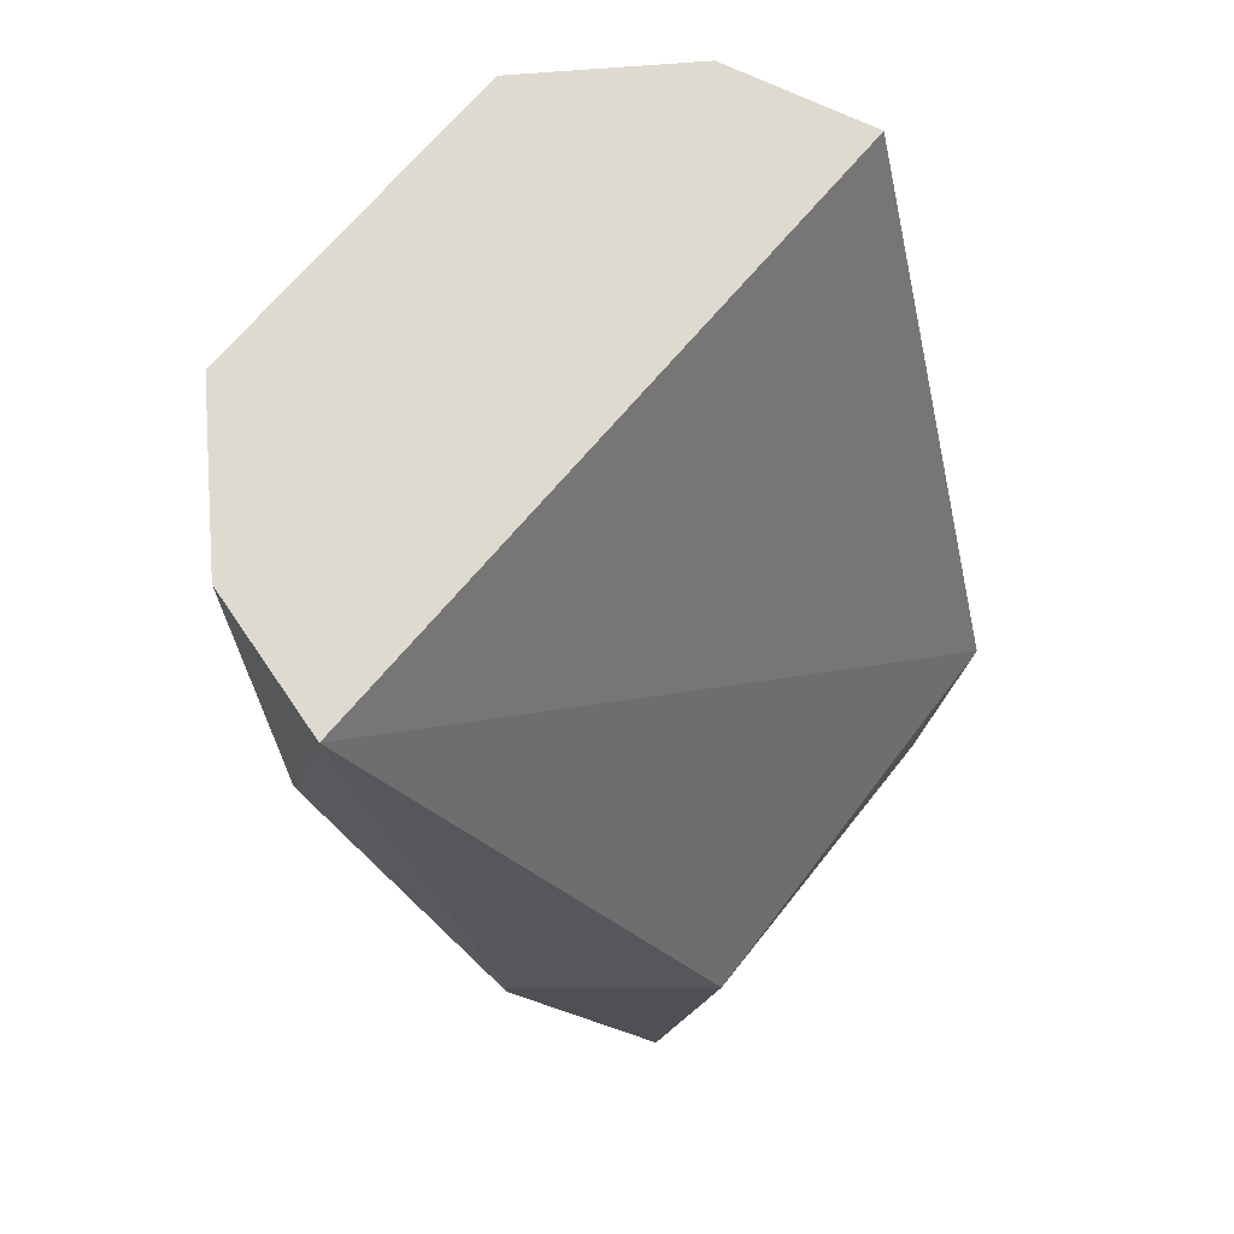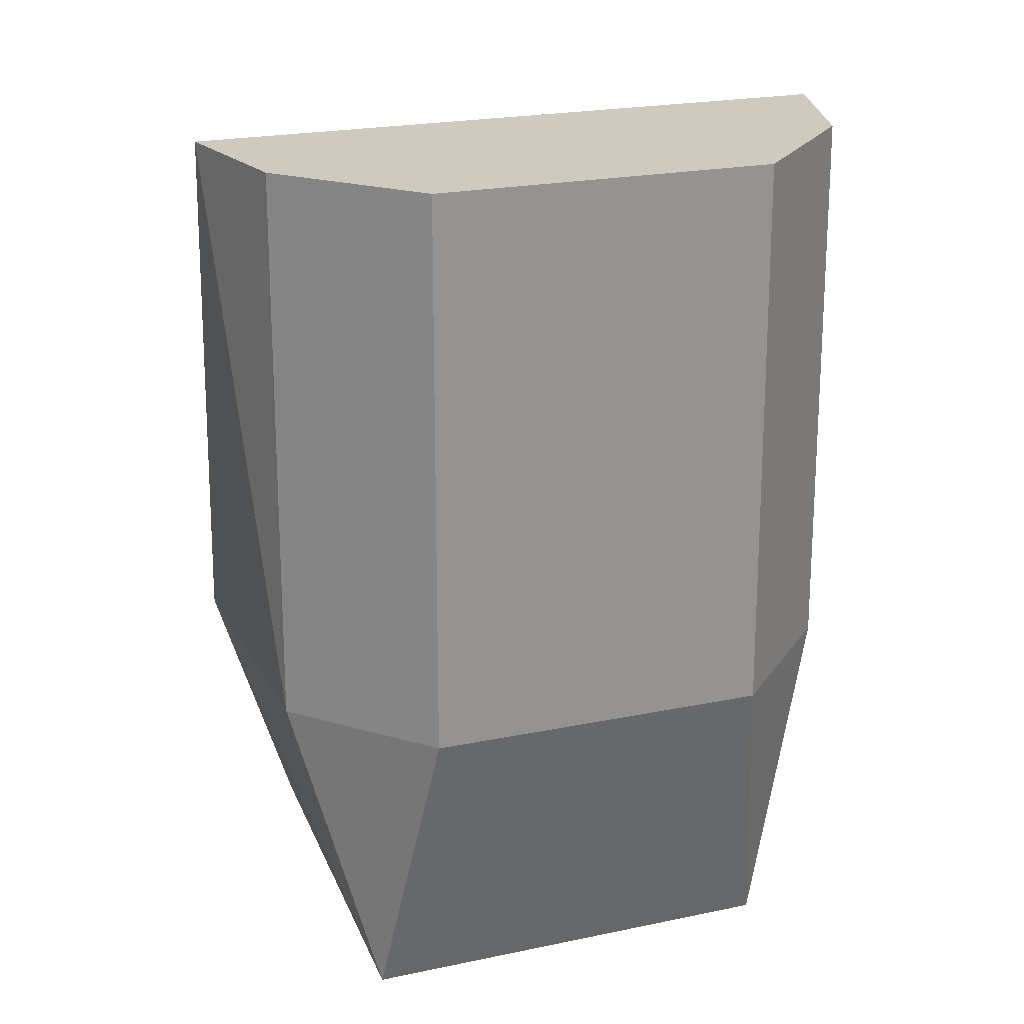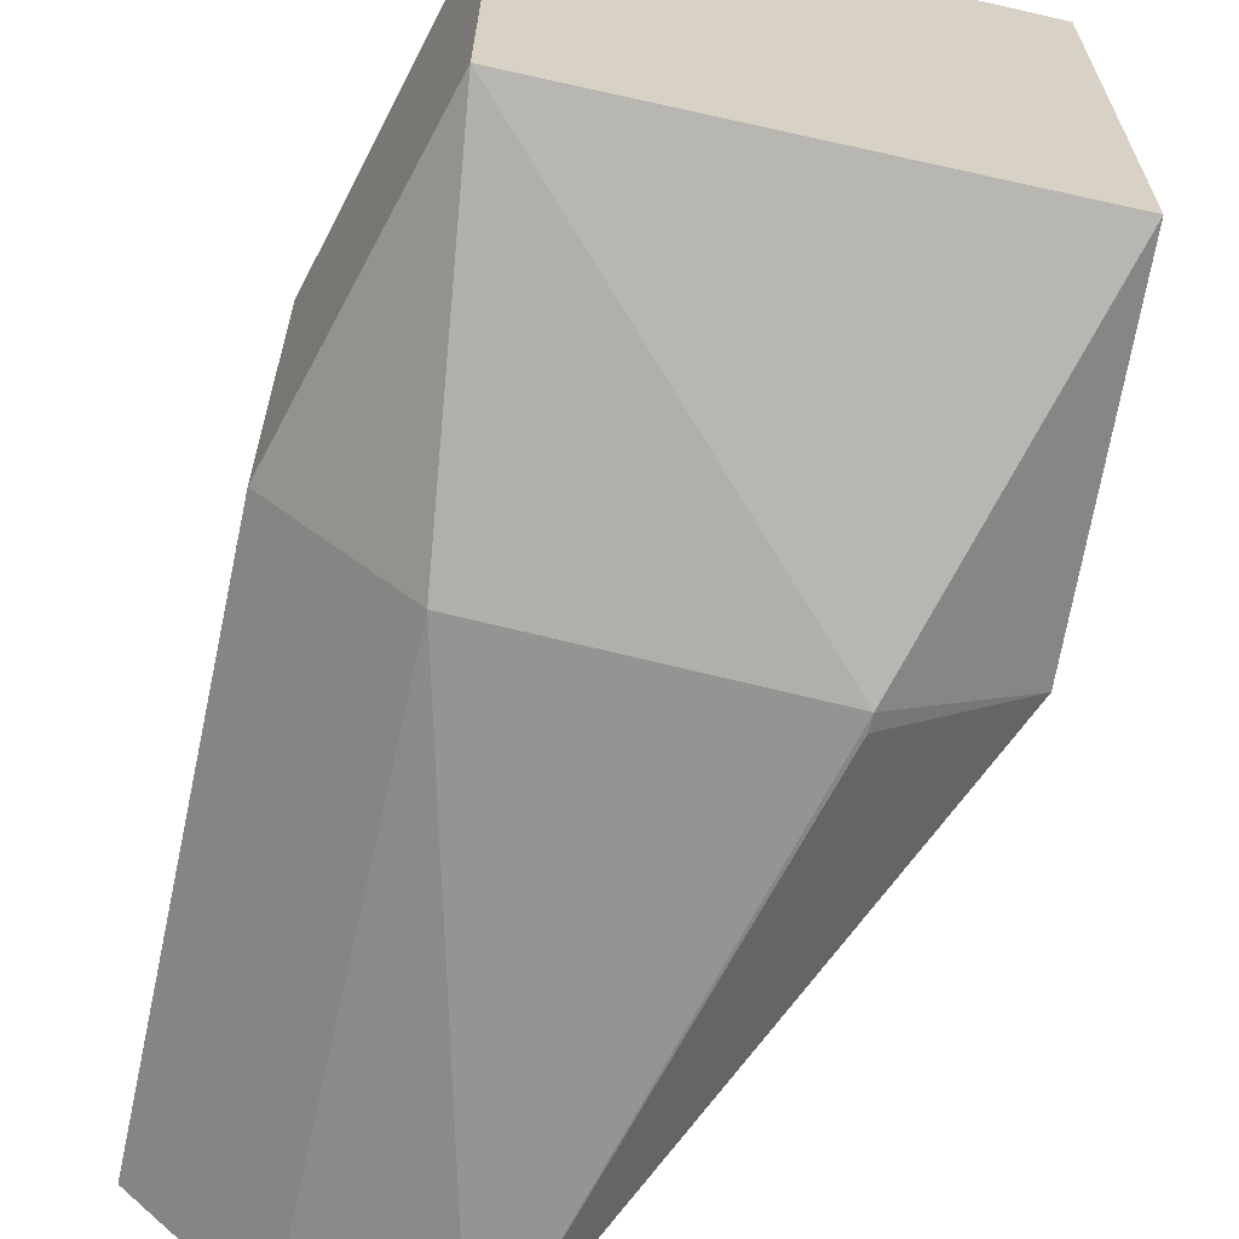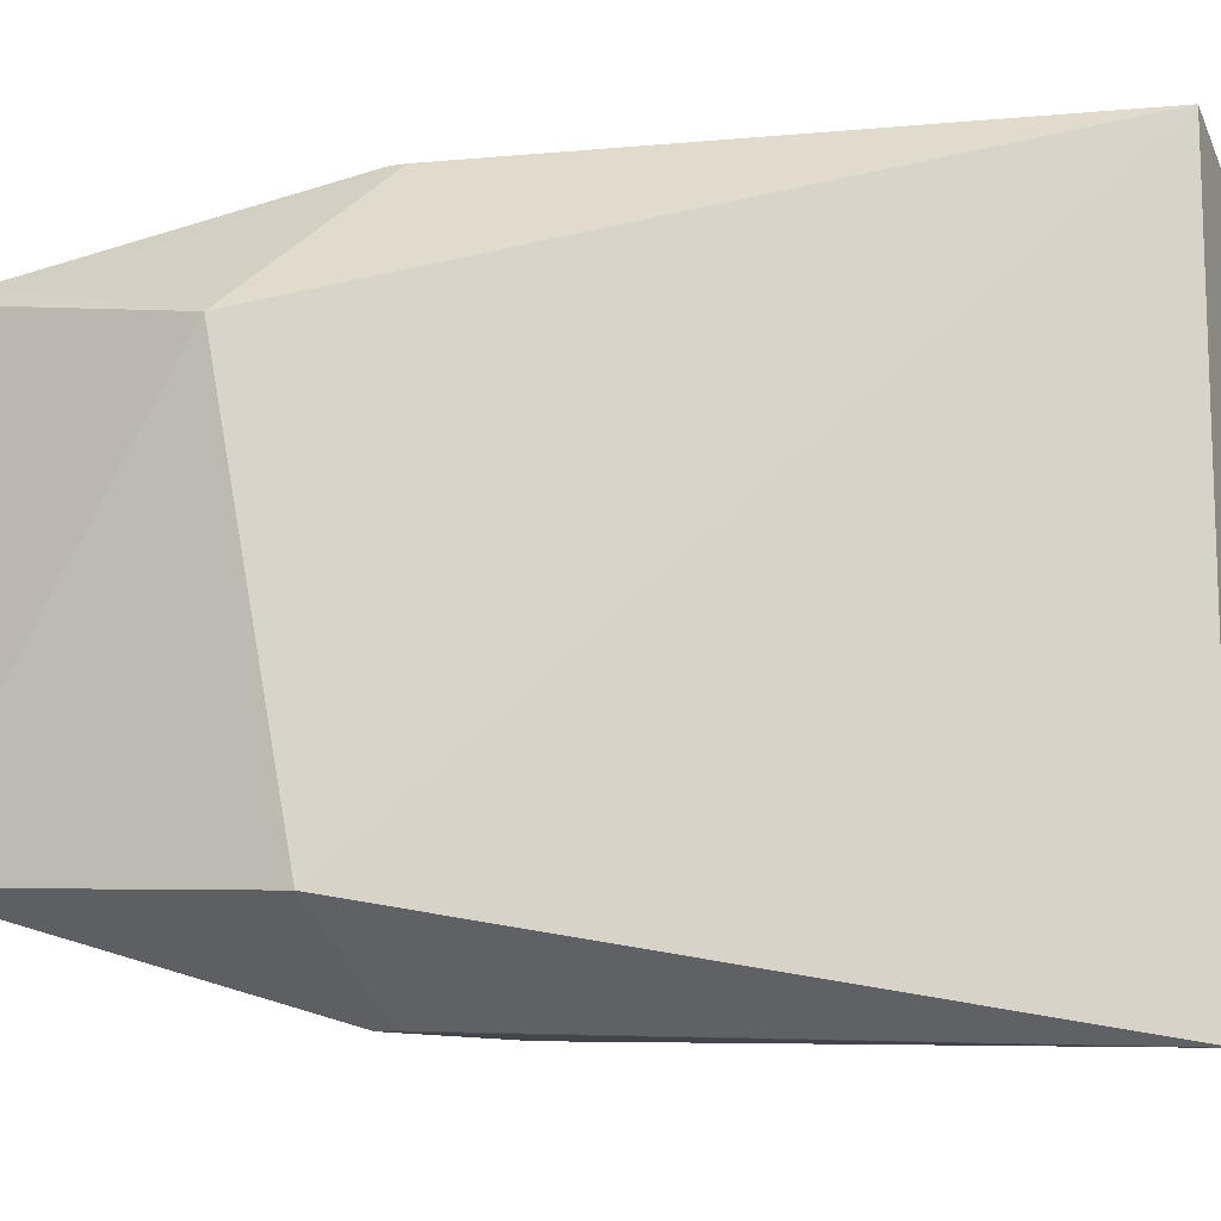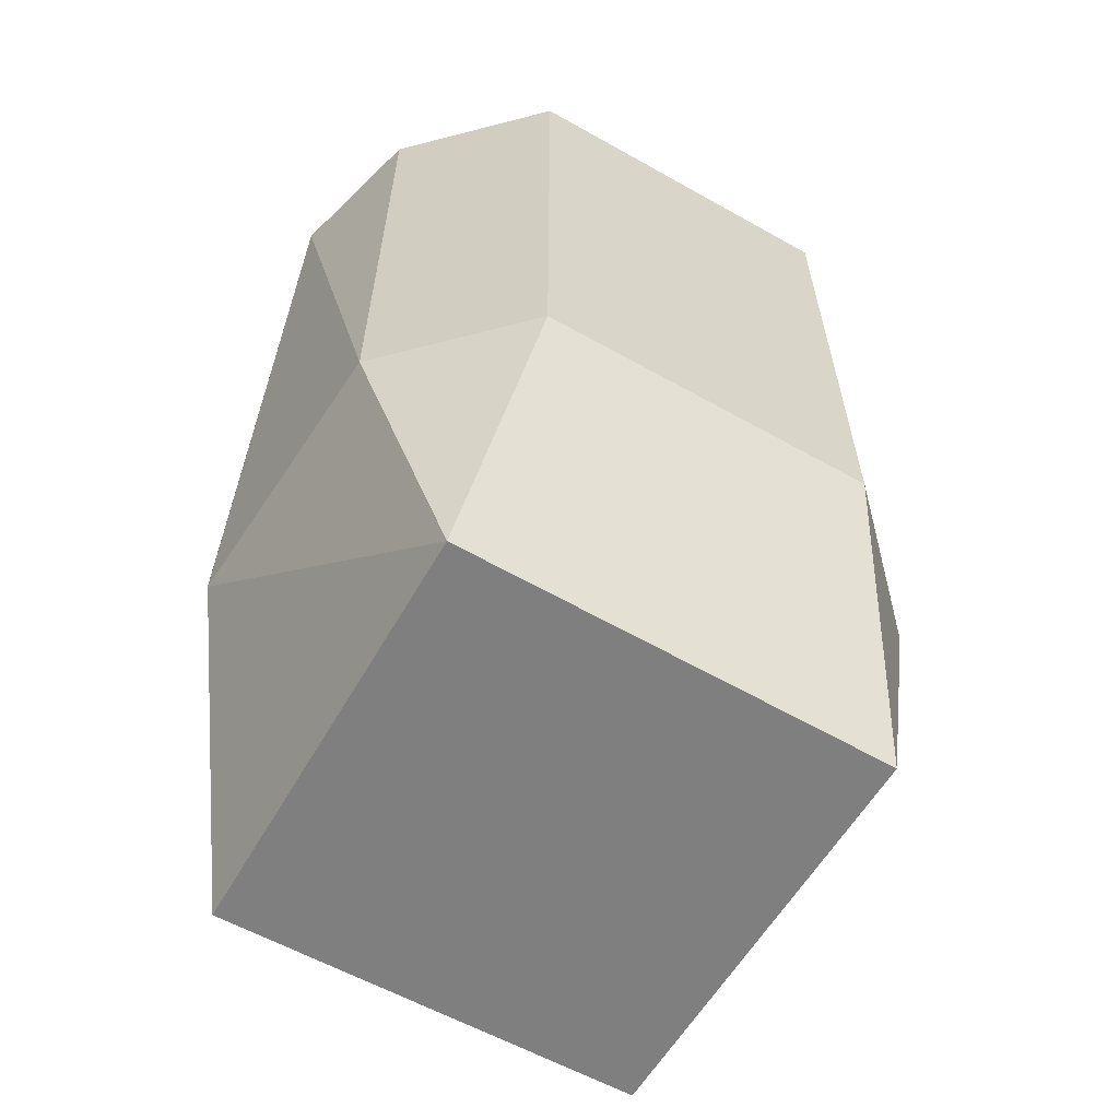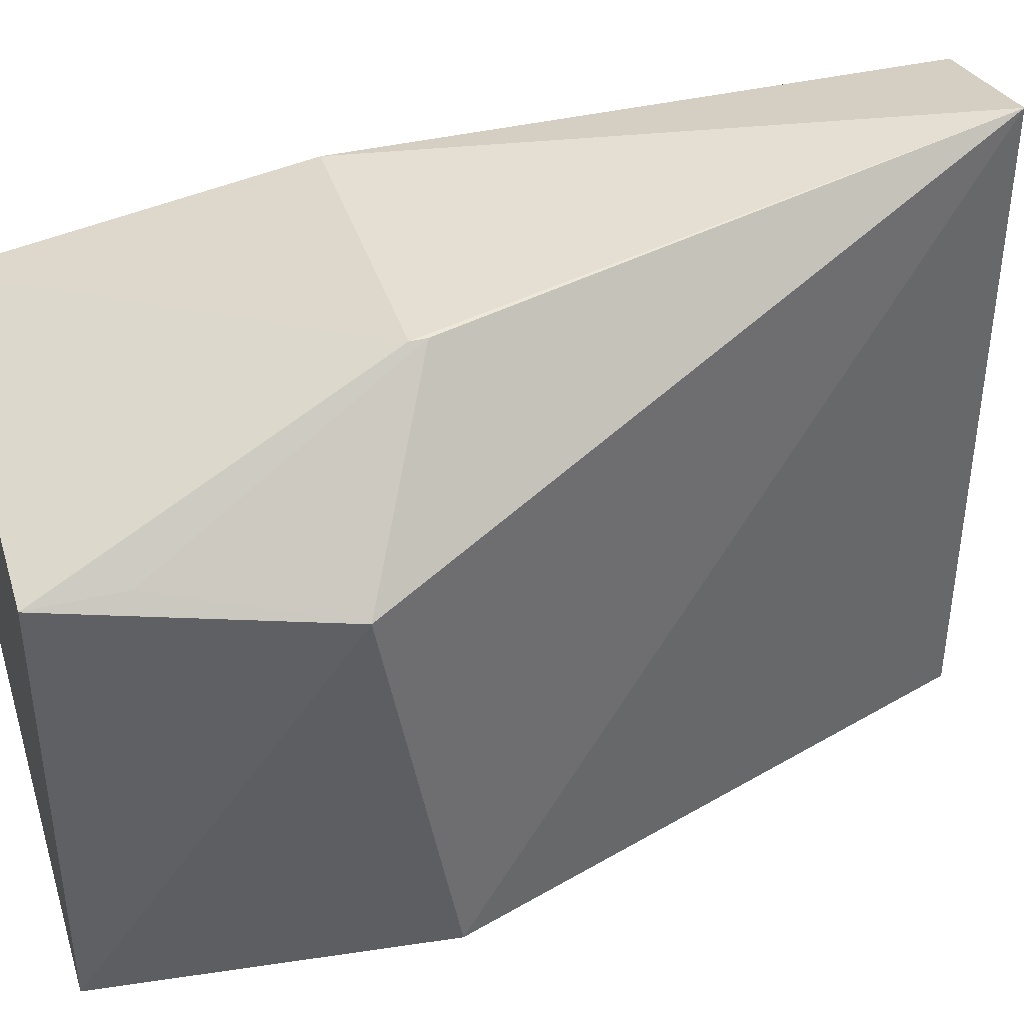
<metadata>
{"format":"obj","ext":"obj","renderer":"f3d","projection":"perspective","resolution":1024,"background":"white","views":[{"elev":71.0,"azim":-139.5,"up":"+Z"},{"elev":23.2,"azim":71.0,"up":"+Z"},{"elev":-64.1,"azim":167.1,"up":"+Y"},{"elev":-12.3,"azim":-68.7,"up":"+Y"},{"elev":-59.8,"azim":59.9,"up":"+Z"},{"elev":41.3,"azim":-106.7,"up":"+Y"}]}
</metadata>
<code>
v 0.004738 -0.05937 0.5
v 0.05343 -0.03085 0.3986
v 0.05251 0.03032 0.5
v 0.004413 0.05945 0.5
v -0.03927 -0.03797 0.3407
v 0.03797 0.03927 0.3407
v 0.05251 -0.03032 0.5
v 0.03085 -0.05343 0.3986
v -0.04279 -0.04149 0.3986
v 0.05343 0.03085 0.3986
v -0.03862 0.03862 0.3407
v -0.02035 -0.05624 0.3986
v 0.03032 -0.05251 0.5
v 0.03862 -0.03862 0.3407
v 0.03085 0.05343 0.3986
v -0.04557 0.03042 0.3859
v -0.02034 -0.05621 0.4014
v 0.03032 0.05251 0.5
v -0.02003 0.05633 0.3986
v -0.02002 0.0563 0.4014
v -0.03851 0.03851 0.3558
f 1 3 4
f 7 2 3
f 7 3 1
f 8 2 7
f 9 1 4
f 10 3 2
f 12 8 1
f 12 9 5
f 13 8 7
f 13 7 1
f 13 1 8
f 14 2 8
f 14 10 2
f 14 6 10
f 14 11 6
f 14 5 11
f 14 12 5
f 14 8 12
f 15 10 6
f 15 3 10
f 16 9 4
f 16 11 5
f 16 5 9
f 17 12 1
f 17 1 9
f 17 9 12
f 18 15 4
f 18 4 3
f 18 3 15
f 19 4 15
f 19 15 6
f 19 6 11
f 20 16 4
f 20 4 19
f 20 19 11
f 21 20 11
f 21 11 16
f 21 16 20

</code>
